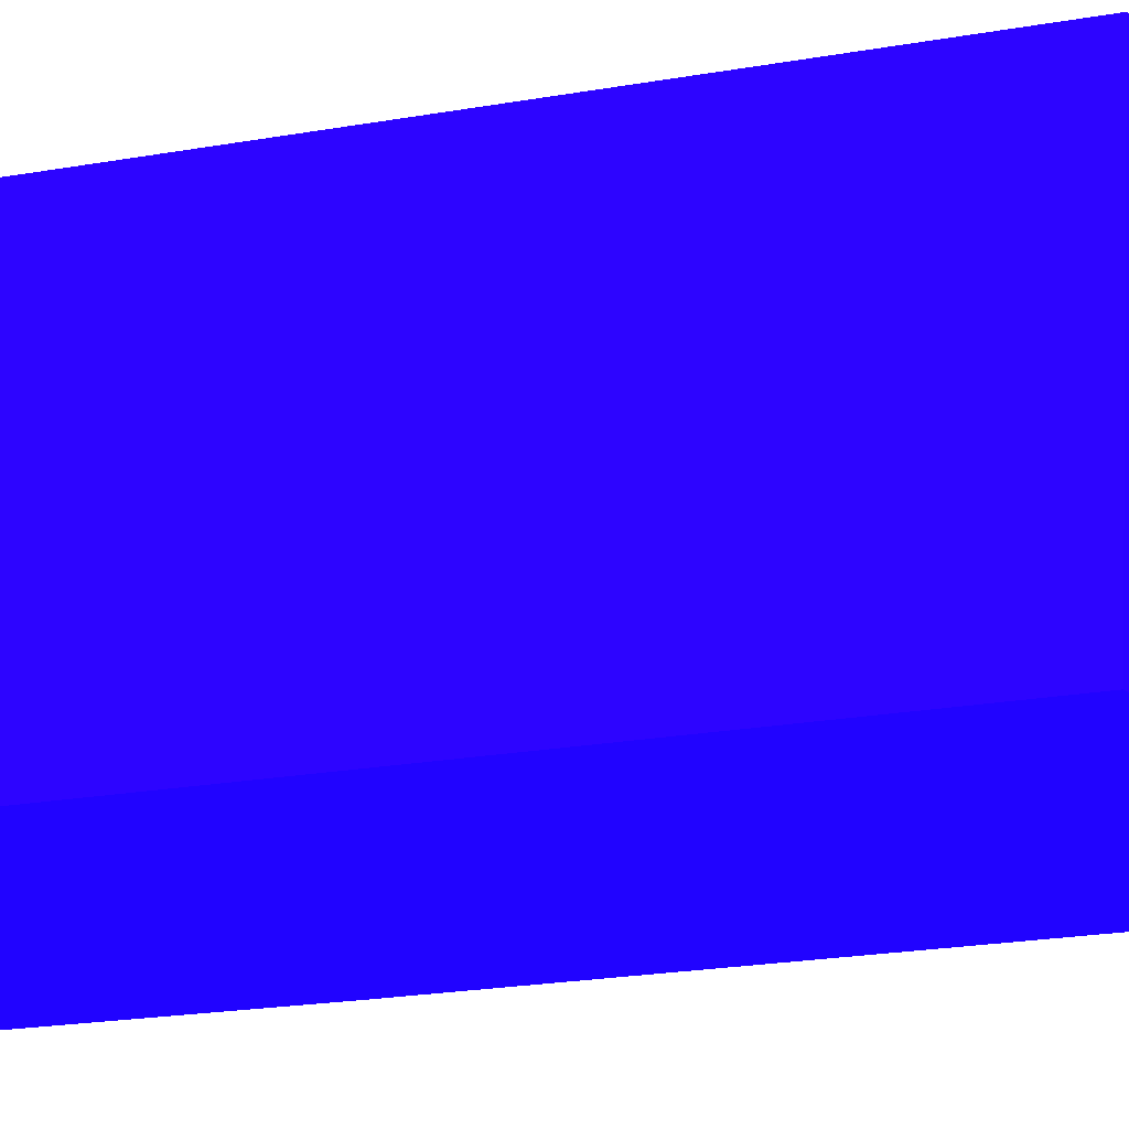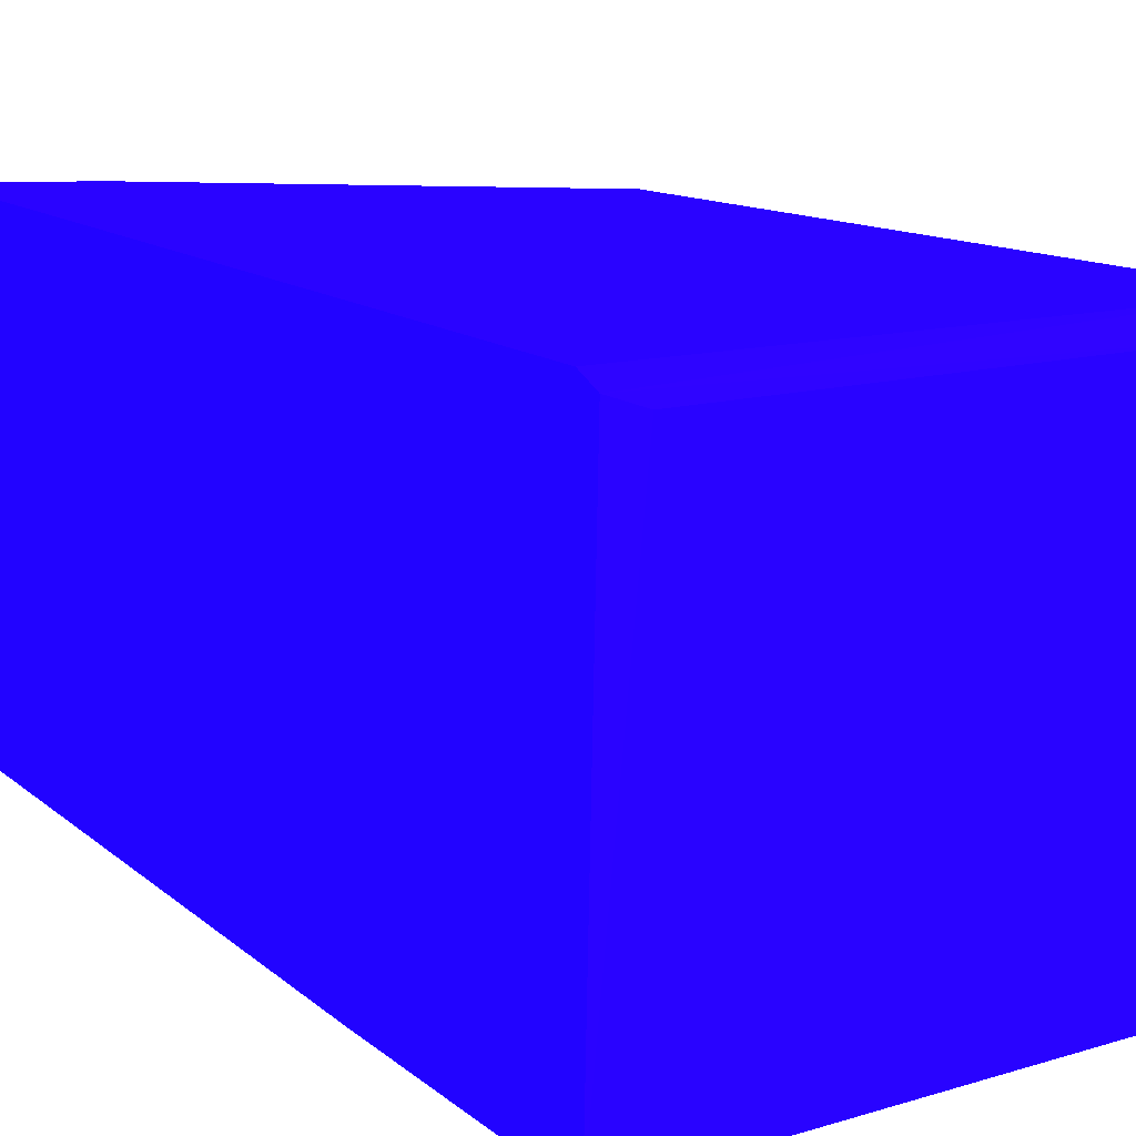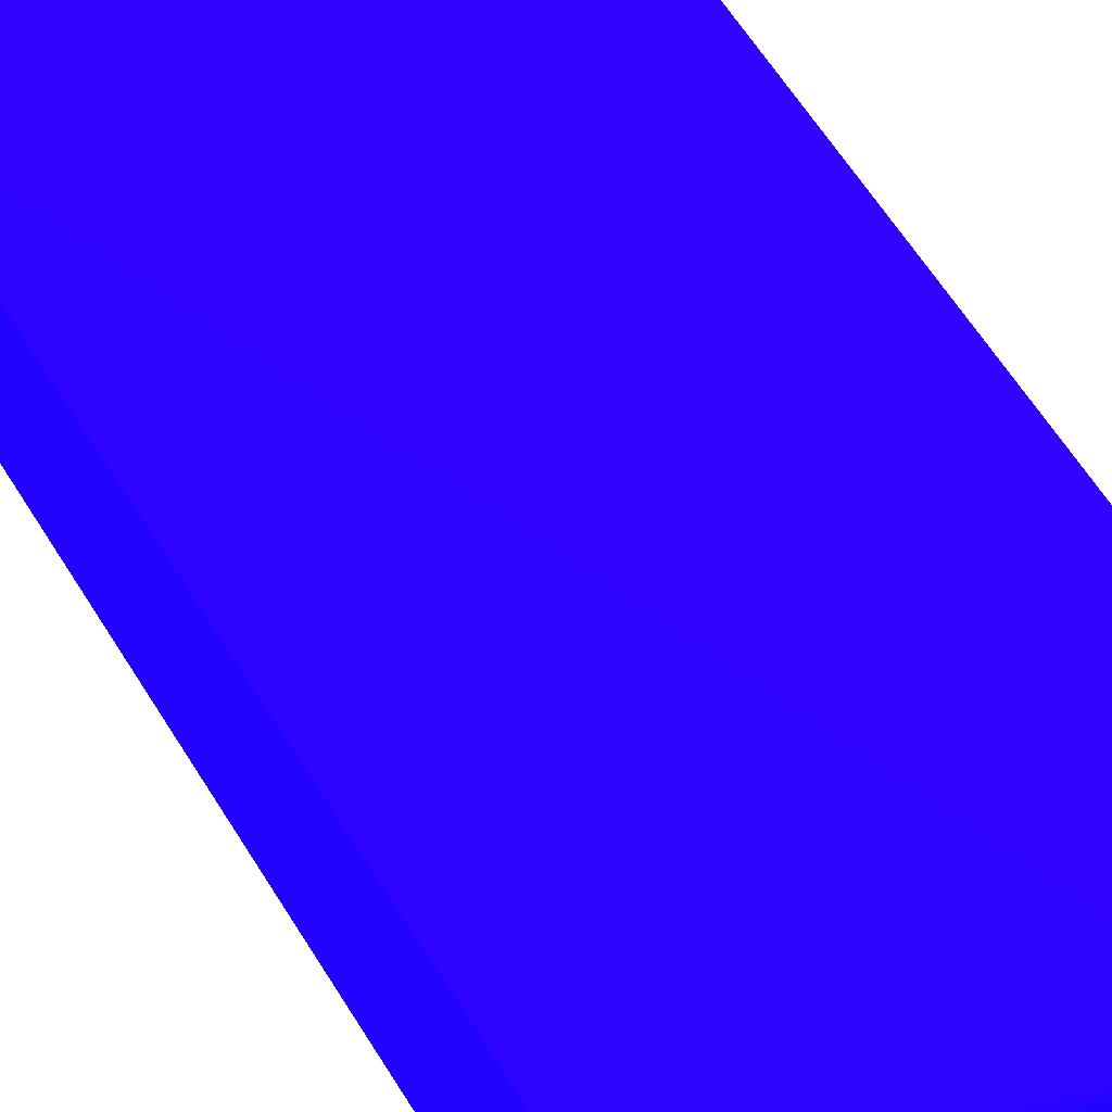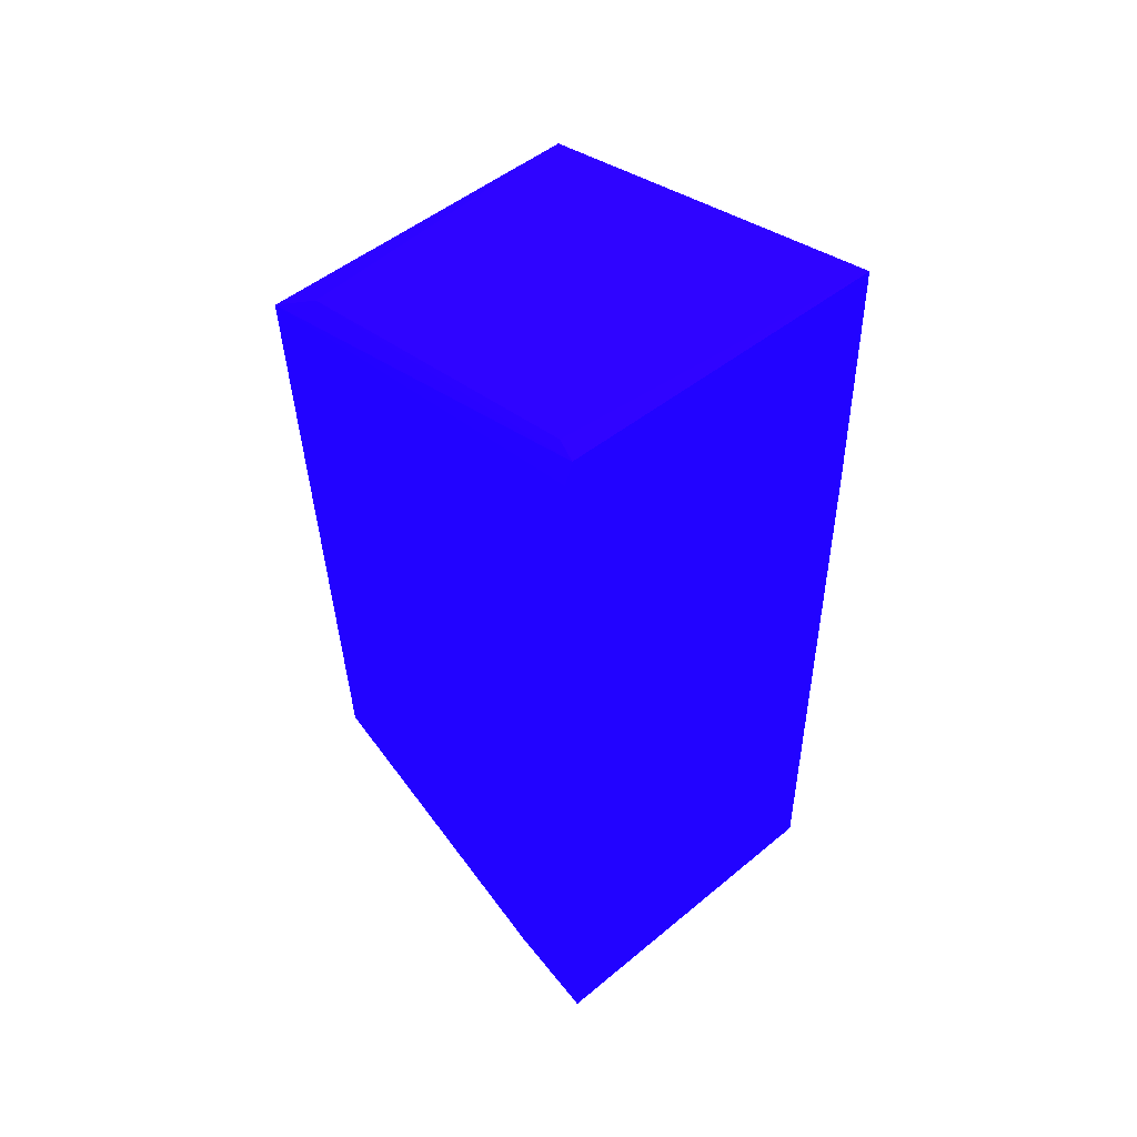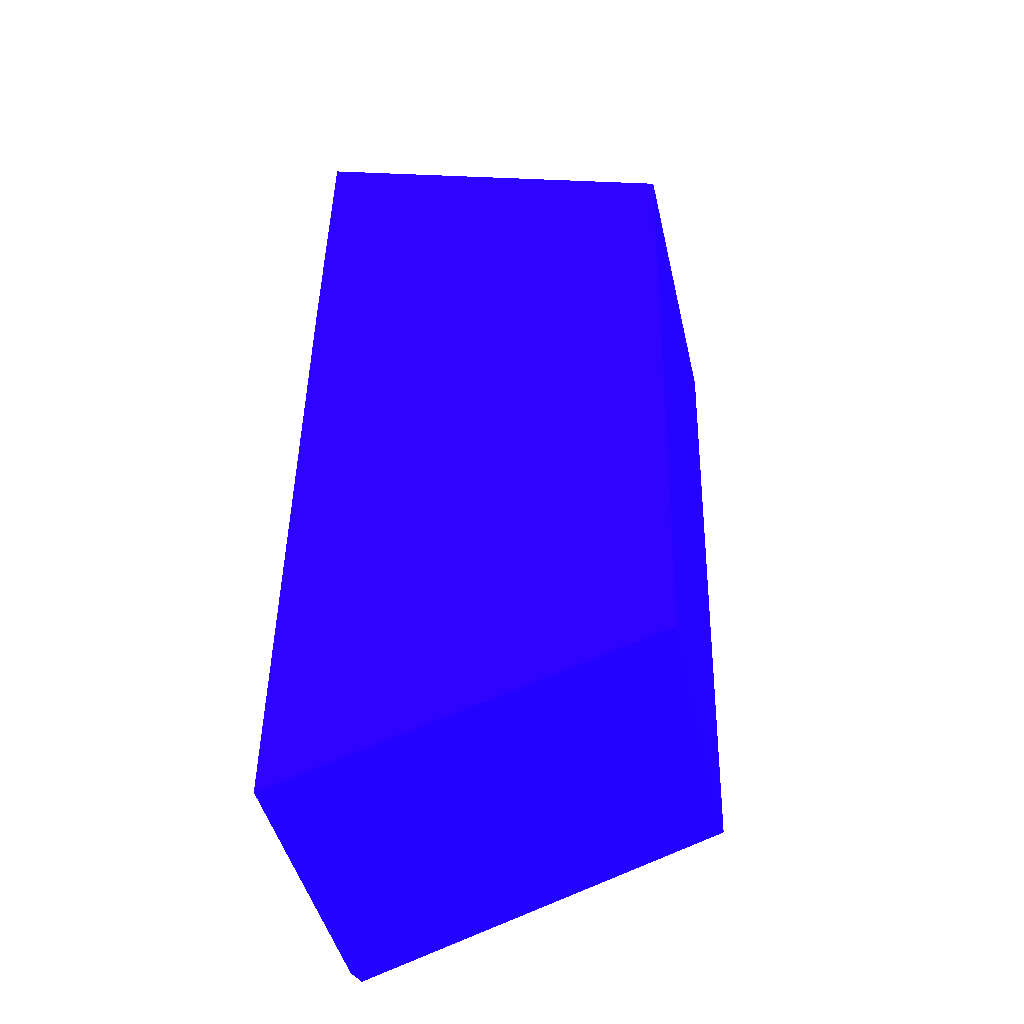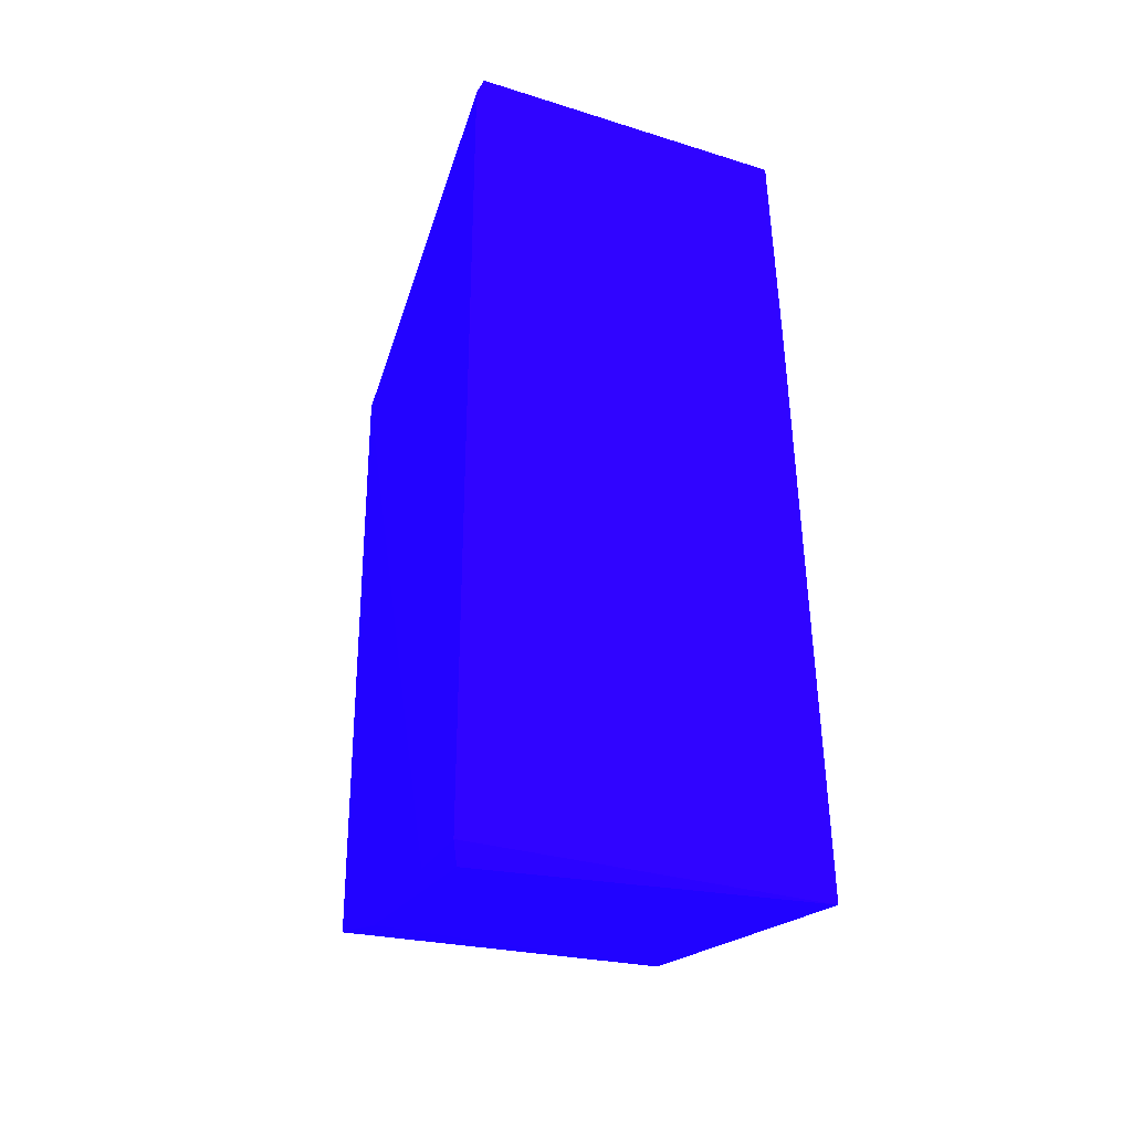
<metadata>
{"format":"obj","ext":"obj","renderer":"f3d","projection":"perspective","resolution":1024,"background":"white","views":[{"elev":-20.3,"azim":-69.7,"up":"+Z"},{"elev":10.2,"azim":157.2,"up":"+Z"},{"elev":64.4,"azim":-31.2,"up":"+Z"},{"elev":54.0,"azim":48.8,"up":"+Y"},{"elev":-42.6,"azim":-168.1,"up":"+Y"},{"elev":-37.3,"azim":70.3,"up":"+Y"}]}
</metadata>
<code>
v -0.000408 0.03986 0.055 0.09804 0.007843 0.9882
v 0.001134 -0.03892 0.02746 0.09804 0.007843 0.9882
v -0.03327 0.02773 0.02763 0.09804 0.007843 0.9882
v 0.001231 -0.03914 0.05565 0.09804 0.007843 0.9882
v -0.000448 0.0384 0.02744 0.09804 0.007843 0.9882
v -0.03358 0.02824 0.05564 0.09804 0.007843 0.9882
v -0.03228 -0.02805 0.02749 0.09804 0.007843 0.9882
v -0.03238 -0.02955 0.055 0.09804 0.007843 0.9882
v -2.7e-05 -0.04045 0.055 0.09804 0.007843 0.9882
v -0.02978 0.03088 0.05436 0.09804 0.007843 0.9882
v -0.000368 0.03793 0.05565 0.09804 0.007843 0.9882
v -0.0246 -0.0326 0.05436 0.09804 0.007843 0.9882
v 8.7e-05 0.0161 0.02738 0.09804 0.007843 0.9882
v -0.002337 0.03982 0.05436 0.09804 0.007843 0.9882
v -0.006514 -0.03737 0.05565 0.09804 0.007843 0.9882
f 8 9 15
f 6 3 7
f 6 7 8
f 2 4 9
f 6 1 10
f 3 6 10
f 1 6 11
f 6 4 11
f 7 2 12
f 8 7 12
f 9 8 12
f 2 9 12
f 4 2 13
f 5 1 13
f 3 5 13
f 2 7 13
f 7 3 13
f 1 11 13
f 11 4 13
f 1 5 14
f 5 3 14
f 10 1 14
f 3 10 14
f 4 6 15
f 6 8 15
f 9 4 15

</code>
